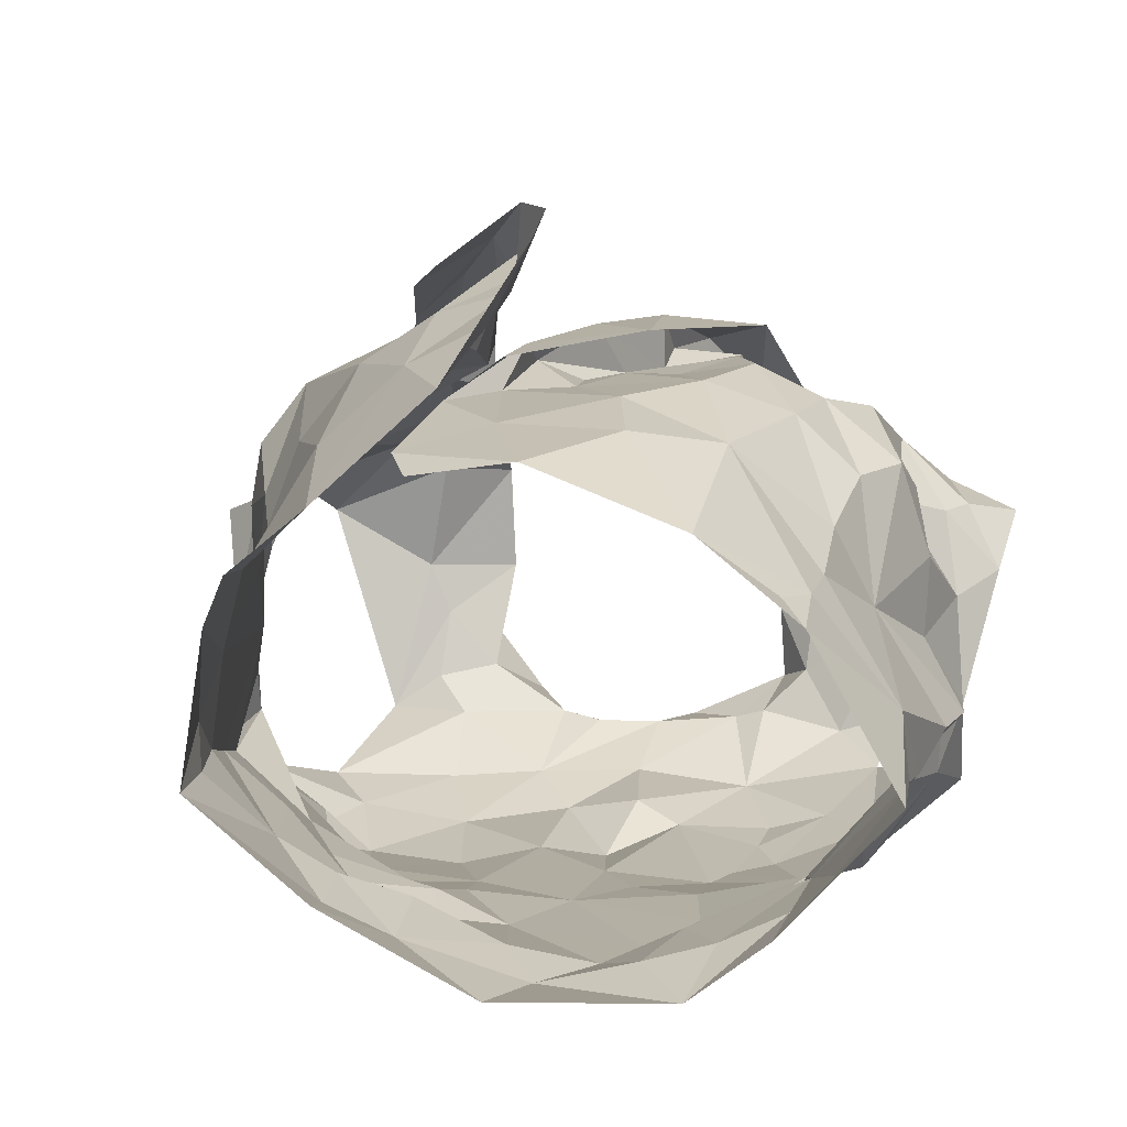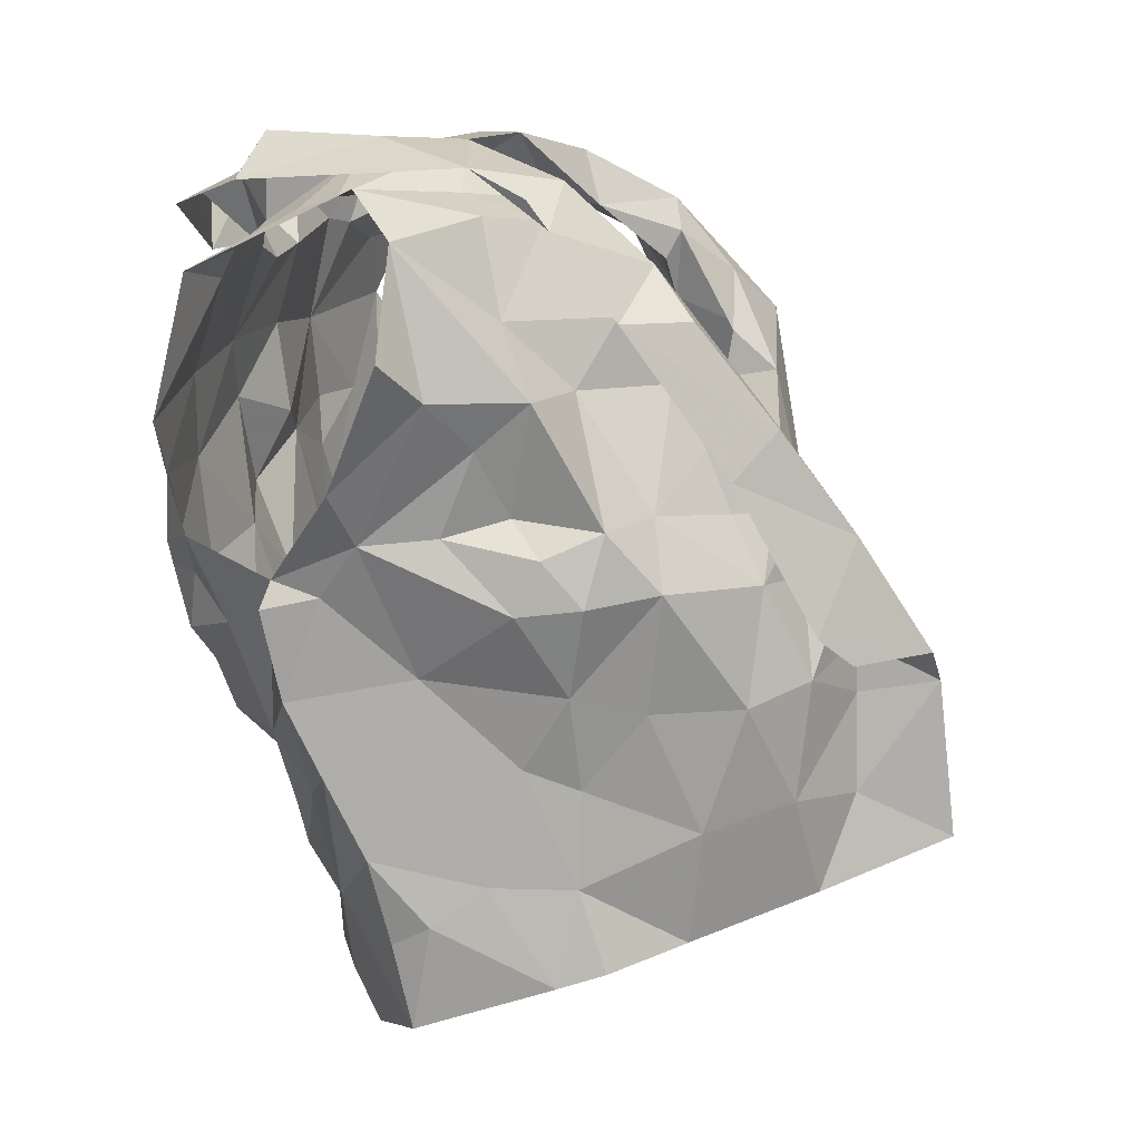
<metadata>
{"format":"obj","ext":"obj","renderer":"f3d","projection":"perspective","resolution":1024,"background":"white","views":[{"elev":20.6,"azim":12.6,"up":"+Z"},{"elev":6.5,"azim":-73.7,"up":"+Y"}]}
</metadata>
<code>
v -1.088 0.02374 0.02862
v -1.082 0.03813 0.02483
v -1.068 0.1314 0.03357
v -1.065 0.1492 0.02026
v -1.051 0.1843 0.003549
v -1.036 0.1969 -0.001842
v -1.051 0.128 -0.05394
v -1.043 0.1094 -0.03771
v -1.052 0.06004 -0.03713
v -1.052 0.03439 -0.02813
v -1.08 0.01137 0.02497
v -1.055 0.03914 -0.008467
v -1.039 0.1742 -0.01461
v -1.051 0.1563 -0.01809
v -1.046 0.142 -0.04912
v -1.058 0.1248 -0.0203
v -1.081 0.05882 0.02283
v -1.046 0.08473 -0.03242
v -1.046 0.1356 -0.04667
v -1.057 0.1723 0.004876
v -1.058 0.1331 0.00322
v -1.07 0.1579 0.01204
v -1.07 0.09061 0.001664
v -1.246 0.03051 0.02148
v -1.248 0.06138 0.02312
v -1.269 0.1183 0.02976
v -1.306 0.1901 -0.02019
v -1.278 0.1162 -0.06749
v -1.271 0.08756 -0.06339
v -1.266 0.06399 -0.05246
v -1.254 0.0118 -0.03523
v -1.251 -0.0148 -0.02956
v -1.242 0.004126 0.0295
v -1.257 0.01836 -0.02207
v -1.248 -7.117e-05 0.01511
v -1.273 0.1385 -0.01258
v -1.291 0.1517 -0.04091
v -1.254 0.06771 0.006472
v -1.253 0.03107 -0.005337
v -1.274 0.12 -0.05
v -1.265 0.1441 0.006618
v -1.279 0.1361 -0.03627
v -1.272 0.1159 0.009481
v -1.262 0.09523 -0.02317
v -1.261 0.03879 -0.04066
v -1.121 0.2035 0.05396
v -1.097 0.2507 -0.09043
v -1.179 0.2223 -0.1238
v -1.171 0.2395 -0.1277
v -1.162 0.2315 -0.1135
v -1.16 0.2245 -0.1013
v -1.108 0.2495 -0.06261
v -1.104 0.2409 -0.02981
v -1.12 0.2392 -0.01641
v -1.128 0.1968 0.04529
v -1.151 0.1811 0.04351
v -1.14 0.1475 0.05234
v -1.169 0.1381 0.05134
v -1.15 0.2436 -0.1051
v -1.2 0.08367 0.05901
v -1.157 0.242 -0.123
v -1.125 0.2504 -0.1099
v -1.131 0.2279 -0.1117
v -1.184 0.09333 0.07089
v -1.146 0.1282 0.07179
v -1.186 0.1016 0.05784
v -1.122 0.2619 -0.03472
v -1.121 0.2583 -0.06757
v -1.181 0.1293 0.05959
v -1.16 0.1614 0.04748
v -1.107 0.2341 0.01454
v -1.134 0.2193 0.0193
v -1.133 0.2371 -0.00374
v -1.096 0.2542 -0.02568
v -1.089 0.264 -0.05904
v -1.104 0.2596 -0.07888
v -1.133 0.2331 -0.1005
v -1.182 0.1156 0.0688
v -1.167 0.1508 0.06629
v -1.142 0.2159 0.04461
v -1.151 0.1963 0.04623
v -1.112 0.2456 -0.04143
v -1.118 0.2525 -0.09101
v -1.152 0.1837 0.06102
v -1.134 0.2287 0.02453
v -1.128 0.2396 0.02141
v -1.126 0.2557 -0.01055
v -1.075 0.2305 -0.09335
v -1.196 0.02512 0.05518
v -1.204 0.04056 0.05657
v -1.161 0.01883 0.06405
v -1.113 0.2263 0.01023
v -1.078 0.2408 -0.06127
v -1.109 0.2402 -0.08302
v -1.053 0.2374 -0.01736
v -1.112 0.01381 0.04881
v -1.165 0.1101 0.05786
v -1.177 0.05664 0.0623
v -1.082 0.08517 0.02796
v -1.087 0.2424 -0.02419
v -1.138 0.05335 0.06381
v -1.078 0.1107 0.03574
v -1.154 0.1325 0.05627
v -1.124 0.1682 0.05314
v -1.081 0.1617 0.04172
v -1.126 0.2066 0.02106
v -1.093 0.139 0.05034
v -1.059 0.2104 0.002612
v -1.118 0.1786 0.03604
v -1.112 0.07113 0.05613
v -1.146 0.08435 0.06397
v -1.126 0.1089 0.06295
v -1.098 0.1106 0.05387
v -1.115 0.1424 0.05904
v -1.104 0.1936 0.02156
v -1.074 0.1924 0.02157
v -1.086 0.226 0.002448
v -1.205 0.09576 0.09687
v -1.242 0.2001 0.03249
v -1.252 0.2366 0.007023
v -1.18 0.2197 -0.1006
v -1.194 0.2231 -0.09974
v -1.241 0.2391 -0.01633
v -1.229 0.2021 0.029
v -1.211 0.1814 0.04097
v -1.209 0.1612 0.05156
v -1.21 0.142 0.05984
v -1.193 0.1476 0.08104
v -1.197 0.1222 0.07947
v -1.187 0.1291 0.09393
v -1.183 0.2407 -0.1102
v -1.206 0.2405 -0.1156
v -1.226 0.2007 0.05163
v -1.169 0.08722 0.1182
v -1.227 0.259 -0.08454
v -1.214 0.105 0.08764
v -1.197 0.1349 0.09654
v -1.244 0.2433 -0.0878
v -1.221 0.2557 -0.021
v -1.226 0.2364 -0.1157
v -1.221 0.2312 -0.08726
v -1.249 0.2275 0.01332
v -1.217 0.2208 0.0202
v -1.217 0.2177 0.03712
v -1.229 0.2426 0.01223
v -1.219 0.238 -0.002059
v -1.227 0.1528 0.06368
v -1.179 0.09737 0.1171
v -1.233 0.2564 -0.04499
v -1.253 0.2459 -0.01046
v -1.214 0.1684 0.07539
v -1.218 0.2519 -0.05613
v -1.205 0.1756 0.06768
v -1.207 0.247 -0.1019
v -1.22 0.01005 0.0492
v -1.161 0.03592 0.1219
v -1.177 0.05163 0.09318
v -1.239 0.2344 -0.06958
v -1.282 0.2393 -0.03544
v -1.292 0.2242 -0.02073
v -1.179 0.08405 0.09344
v -1.236 0.2307 0.007938
v -1.245 0.08483 0.04277
v -1.184 0.02036 0.08305
v -1.271 0.1326 0.01728
v -1.207 0.1431 0.07222
v -1.254 0.2319 -0.00576
v -1.277 0.1643 -0.0009086
v -1.245 0.1808 0.02033
v -1.262 0.2013 0.002648
v -1.259 0.09084 0.02251
v -1.265 0.1407 0.03503
v -1.247 0.2381 -0.05342
v -1.203 0.09073 0.08392
v -1.182 0.1013 0.09302
v -1.242 0.1438 0.04372
v -1.254 0.1219 0.04951
v -1.227 0.04588 0.05527
v -1.203 0.05254 0.0789
v -1.291 0.1786 -0.01104
v -1.275 0.1785 0.01578
v -1.225 0.08455 0.06867
v -1.215 0.1211 0.0711
v -1.073 0.1188 -0.09843
v -1.081 0.08569 -0.08645
v -1.086 0.05152 -0.07817
v -1.081 0.009215 -0.05982
v -1.049 -0.002697 -0.01897
v -1.046 0.158 -0.08248
v -1.063 0.09051 -0.05649
v -1.052 0.127 -0.06673
v -1.079 0.03873 -0.06341
v -1.069 0.008418 -0.04648
v -1.249 0.1535 -0.1099
v -1.254 0.1342 -0.1076
v -1.207 0.06203 -0.08938
v -1.227 0.04847 -0.07662
v -1.216 0.01647 -0.06563
v -1.213 -0.007388 -0.06307
v -1.211 -0.02505 -0.0551
v -1.274 0.1249 -0.0651
v -1.278 0.1377 -0.09066
v -1.242 0.07373 -0.07826
v -1.253 0.124 -0.09897
v -1.26 0.1097 -0.0853
v -1.236 0.02161 -0.05839
v -1.243 0.05474 -0.06521
v -1.161 0.1979 -0.1085
v -1.156 0.1682 -0.1061
v -1.156 0.1137 -0.1062
v -1.143 0.09538 -0.1015
v -1.207 0.1228 -0.1134
v -1.192 0.07444 -0.09742
v -1.194 0.03468 -0.08675
v -1.196 0.02625 -0.07596
v -1.193 -0.002715 -0.07422
v -1.255 0.2157 -0.1004
v -1.228 0.2133 -0.09934
v -1.162 -0.02712 -0.07814
v -1.263 0.1704 -0.1074
v -1.165 0.01462 -0.0823
v -1.172 0.04904 -0.09447
v -1.217 0.03341 -0.07694
v -1.195 0.05271 -0.08673
v -1.221 0.07679 -0.09938
v -1.195 0.1928 -0.11
v -1.24 0.2224 -0.08998
v -1.153 -0.00301 -0.08412
v -1.159 0.07596 -0.0982
v -1.162 0.1449 -0.1165
v -1.193 0.09276 -0.1036
v -1.214 0.1562 -0.1147
v -1.246 0.1059 -0.1037
v -1.238 0.1241 -0.1128
v -1.224 0.1836 -0.1107
v -1.181 0.1741 -0.1143
v -1.229 0.09385 -0.103
v -1.181 0.132 -0.1091
v -1.111 0.1709 -0.1133
v -1.104 0.1395 -0.1108
v -1.116 0.1254 -0.1083
v -1.105 0.04517 -0.08603
v -1.114 0.02615 -0.07706
v -1.123 0.002063 -0.07623
v -1.079 0.2073 -0.1033
v -1.123 0.2319 -0.09661
v -1.095 0.2268 -0.09974
v -1.123 0.1988 -0.1115
v -1.084 -0.01262 -0.05816
v -1.101 0.003642 -0.06873
v -1.084 0.06393 -0.07576
v -1.128 0.03575 -0.09021
v -1.075 0.1581 -0.104
v -1.106 -0.02136 -0.07506
v -1.072 0.1093 -0.08649
v -1.067 0.1333 -0.09499
v -1.138 0.01943 -0.088
v -1.116 0.06049 -0.0925
v -1.092 0.1732 -0.1076
v -1.091 0.1121 -0.1023
v -1.121 0.08525 -0.09647
v -1.112 0.1538 -0.112
v -1.121 0.1104 -0.1051
v -1.14 0.1609 -0.1104
f 102 99 23
f 1 11 2
f 3 102 23
f 14 20 22
f 2 12 17
f 13 6 5
f 12 188 10
f 18 8 23
f 12 2 11
f 188 12 11
f 7 19 8
f 15 13 14
f 16 15 14
f 16 19 15
f 16 14 21
f 20 13 5
f 13 20 14
f 12 9 18
f 3 23 21
f 16 8 19
f 9 12 10
f 17 23 99
f 17 12 23
f 23 12 18
f 22 21 14
f 21 22 4
f 21 4 3
f 8 16 23
f 23 16 21
f 44 40 29
f 37 201 42
f 25 38 24
f 32 34 31
f 35 33 24
f 35 34 32
f 39 34 35
f 37 180 27
f 42 180 37
f 39 35 24
f 34 45 31
f 25 171 38
f 41 168 36
f 24 38 39
f 42 201 40
f 44 42 40
f 44 29 30
f 36 165 41
f 44 171 43
f 42 43 36
f 168 42 36
f 180 42 168
f 38 171 44
f 201 28 40
f 29 40 28
f 43 171 26
f 36 43 165
f 42 44 43
f 44 45 39
f 38 44 39
f 45 34 39
f 44 30 45
f 64 60 78
f 64 78 65
f 60 66 78
f 103 57 70
f 58 70 69
f 66 97 69
f 104 70 57
f 46 65 84
f 59 61 62
f 84 80 46
f 71 46 86
f 94 246 83
f 48 63 61
f 79 65 78
f 94 68 52
f 54 53 67
f 85 55 106
f 73 54 67
f 48 61 49
f 59 50 61
f 61 50 49
f 76 47 75
f 69 78 66
f 61 63 62
f 77 51 59
f 50 59 51
f 104 56 70
f 81 56 55
f 85 80 81
f 73 92 54
f 67 74 87
f 58 69 97
f 70 58 103
f 56 81 84
f 46 80 86
f 81 55 85
f 72 85 106
f 72 92 73
f 72 73 85
f 87 74 71
f 82 67 53
f 67 82 52
f 67 52 68
f 83 68 94
f 83 47 76
f 77 59 83
f 68 76 75
f 76 68 83
f 47 83 62
f 78 69 79
f 56 84 79
f 70 79 69
f 70 56 79
f 80 85 86
f 86 85 73
f 84 81 80
f 71 86 87
f 73 67 87
f 75 74 67
f 68 75 67
f 77 83 246
f 63 47 62
f 62 83 59
f 84 65 79
f 73 87 86
f 57 114 104
f 98 60 90
f 90 91 98
f 58 97 103
f 95 93 100
f 3 4 105
f 117 54 92
f 95 108 6
f 110 17 99
f 110 99 113
f 89 91 90
f 116 22 20
f 60 98 66
f 94 93 247
f 52 93 94
f 88 247 93
f 116 5 108
f 96 11 1
f 96 1 2
f 17 110 2
f 53 52 82
f 113 102 107
f 109 55 104
f 100 117 95
f 2 110 96
f 100 52 53
f 100 93 52
f 99 102 113
f 103 97 112
f 22 116 105
f 72 106 92
f 54 117 100
f 91 96 101
f 98 91 101
f 96 110 101
f 102 3 107
f 4 22 105
f 5 116 20
f 108 5 6
f 115 106 109
f 55 109 106
f 54 100 53
f 108 95 117
f 111 66 98
f 97 66 111
f 111 110 112
f 112 57 103
f 3 105 107
f 113 107 114
f 113 112 110
f 112 97 111
f 104 55 56
f 114 112 113
f 112 114 57
f 111 98 101
f 104 107 109
f 114 107 104
f 109 107 115
f 115 116 117
f 107 105 115
f 117 92 115
f 105 116 115
f 106 115 92
f 116 108 117
f 111 101 110
f 146 139 123
f 122 131 121
f 50 51 131
f 143 124 144
f 49 131 132
f 121 131 51
f 49 50 131
f 154 132 122
f 138 154 135
f 139 173 123
f 175 134 148
f 140 48 132
f 173 139 152
f 130 175 148
f 130 128 129
f 166 153 127
f 48 49 132
f 144 125 153
f 136 148 118
f 142 144 119
f 175 161 134
f 137 136 147
f 148 136 137
f 127 153 126
f 122 132 131
f 154 122 141
f 150 138 149
f 158 173 152
f 139 150 149
f 139 145 150
f 140 132 154
f 154 138 140
f 152 141 158
f 141 135 154
f 119 144 133
f 144 142 145
f 139 146 145
f 124 125 144
f 142 150 145
f 123 162 146
f 144 153 133
f 151 147 119
f 128 153 166
f 143 144 145
f 142 120 150
f 143 146 162
f 145 146 143
f 153 151 133
f 119 133 151
f 137 151 153
f 147 151 137
f 128 130 137
f 153 128 137
f 139 149 152
f 149 135 152
f 135 149 138
f 126 153 125
f 137 130 148
f 152 135 141
f 33 155 24
f 41 165 172
f 181 172 169
f 155 164 179
f 172 165 26
f 178 25 24
f 158 141 227
f 217 159 173
f 160 167 159
f 157 164 156
f 227 217 158
f 157 156 134
f 180 181 160
f 170 162 167
f 181 170 160
f 130 174 175
f 168 181 180
f 129 128 183
f 179 157 161
f 160 27 180
f 217 173 158
f 155 179 178
f 162 124 143
f 124 162 170
f 167 162 123
f 171 25 163
f 166 183 128
f 26 165 43
f 159 123 173
f 175 174 161
f 125 176 126
f 170 169 124
f 167 160 170
f 177 183 176
f 171 177 26
f 26 177 172
f 172 181 41
f 41 181 168
f 130 129 174
f 167 123 159
f 155 178 24
f 125 124 169
f 169 176 125
f 171 163 177
f 127 176 183
f 177 182 183
f 127 183 166
f 179 161 174
f 174 129 183
f 176 172 177
f 127 126 176
f 176 169 172
f 170 181 169
f 179 164 157
f 178 179 182
f 25 178 163
f 182 179 174
f 163 178 182
f 134 161 157
f 182 174 183
f 182 177 163
f 190 191 7
f 19 7 15
f 191 256 189
f 7 191 15
f 193 188 249
f 188 193 10
f 187 193 249
f 192 186 251
f 9 10 192
f 8 18 190
f 193 192 10
f 184 256 191
f 191 255 184
f 15 191 189
f 193 187 192
f 190 251 185
f 255 190 185
f 190 255 191
f 18 9 190
f 7 8 190
f 190 192 251
f 190 9 192
f 237 225 203
f 205 204 233
f 237 205 233
f 202 194 195
f 202 220 194
f 198 199 206
f 207 206 30
f 202 204 205
f 206 223 198
f 204 202 195
f 200 32 199
f 32 31 206
f 29 201 203
f 207 197 223
f 207 223 206
f 201 202 205
f 203 205 237
f 201 29 28
f 206 45 30
f 203 225 196
f 207 203 197
f 45 206 31
f 199 32 206
f 201 205 203
f 203 196 197
f 203 207 29
f 29 207 30
f 257 228 221
f 141 218 227
f 224 222 214
f 231 213 225
f 121 226 122
f 222 213 229
f 210 238 230
f 215 221 216
f 230 236 209
f 237 233 234
f 51 208 226
f 217 218 220
f 220 235 194
f 235 218 226
f 200 216 219
f 220 218 235
f 257 221 222
f 122 218 141
f 215 216 198
f 234 194 232
f 215 198 223
f 234 204 195
f 227 218 217
f 219 216 228
f 257 222 252
f 222 229 252
f 222 224 213
f 232 235 226
f 226 236 232
f 223 224 214
f 223 214 215
f 223 197 224
f 225 213 196
f 196 213 224
f 197 196 224
f 234 232 212
f 195 194 234
f 212 231 237
f 233 204 234
f 51 226 121
f 221 228 216
f 231 229 213
f 229 210 211
f 238 210 229
f 229 231 238
f 214 222 221
f 198 216 199
f 236 226 208
f 122 226 218
f 212 238 231
f 214 221 215
f 234 212 237
f 237 231 225
f 232 194 235
f 209 236 208
f 238 212 232
f 236 238 232
f 230 238 236
f 216 200 199
f 185 261 260
f 249 254 187
f 244 254 228
f 251 258 261
f 243 192 250
f 261 263 260
f 239 248 259
f 244 250 254
f 255 185 260
f 240 260 241
f 239 259 262
f 208 77 248
f 247 248 246
f 246 94 247
f 260 263 241
f 244 228 257
f 242 243 252
f 258 229 261
f 246 248 77
f 252 229 258
f 88 245 247
f 253 189 256
f 254 219 228
f 209 264 230
f 257 243 244
f 51 77 208
f 253 256 260
f 245 189 253
f 253 259 245
f 254 250 187
f 192 187 250
f 192 243 242
f 261 185 251
f 243 257 252
f 210 263 211
f 261 211 263
f 230 264 210
f 209 208 248
f 245 248 247
f 248 239 264
f 248 264 209
f 244 243 250
f 192 242 186
f 242 258 251
f 242 251 186
f 184 255 260
f 256 184 260
f 240 262 259
f 258 242 252
f 239 262 264
f 262 240 241
f 210 264 263
f 253 260 240
f 229 211 261
f 263 264 241
f 253 240 259
f 262 241 264
f 248 245 259
f 99 102 23
f 11 1 2
f 102 3 23
f 20 14 22
f 12 2 17
f 6 13 5
f 188 12 10
f 8 18 23
f 2 12 11
f 12 188 11
f 19 7 8
f 13 15 14
f 15 16 14
f 19 16 15
f 14 16 21
f 13 20 5
f 20 13 14
f 9 12 18
f 23 3 21
f 8 16 19
f 12 9 10
f 23 17 99
f 12 17 23
f 12 23 18
f 21 22 14
f 22 21 4
f 4 21 3
f 16 8 23
f 16 23 21
f 40 44 29
f 201 37 42
f 38 25 24
f 34 32 31
f 33 35 24
f 34 35 32
f 34 39 35
f 180 37 27
f 180 42 37
f 35 39 24
f 45 34 31
f 171 25 38
f 168 41 36
f 38 24 39
f 201 42 40
f 42 44 40
f 29 44 30
f 165 36 41
f 171 44 43
f 43 42 36
f 42 168 36
f 42 180 168
f 171 38 44
f 28 201 40
f 40 29 28
f 171 43 26
f 43 36 165
f 44 42 43
f 45 44 39
f 44 38 39
f 34 45 39
f 30 44 45
f 60 64 78
f 78 64 65
f 66 60 78
f 57 103 70
f 70 58 69
f 97 66 69
f 70 104 57
f 65 46 84
f 61 59 62
f 80 84 46
f 46 71 86
f 246 94 83
f 63 48 61
f 65 79 78
f 68 94 52
f 53 54 67
f 55 85 106
f 54 73 67
f 61 48 49
f 50 59 61
f 50 61 49
f 47 76 75
f 78 69 66
f 63 61 62
f 51 77 59
f 59 50 51
f 56 104 70
f 56 81 55
f 80 85 81
f 92 73 54
f 74 67 87
f 69 58 97
f 58 70 103
f 81 56 84
f 80 46 86
f 55 81 85
f 85 72 106
f 92 72 73
f 73 72 85
f 74 87 71
f 67 82 53
f 82 67 52
f 52 67 68
f 68 83 94
f 47 83 76
f 59 77 83
f 76 68 75
f 68 76 83
f 83 47 62
f 69 78 79
f 84 56 79
f 79 70 69
f 56 70 79
f 85 80 86
f 85 86 73
f 81 84 80
f 86 71 87
f 67 73 87
f 74 75 67
f 75 68 67
f 83 77 246
f 47 63 62
f 83 62 59
f 65 84 79
f 87 73 86
f 114 57 104
f 60 98 90
f 91 90 98
f 97 58 103
f 93 95 100
f 4 3 105
f 54 117 92
f 108 95 6
f 17 110 99
f 99 110 113
f 91 89 90
f 22 116 20
f 98 60 66
f 93 94 247
f 93 52 94
f 247 88 93
f 5 116 108
f 11 96 1
f 1 96 2
f 110 17 2
f 52 53 82
f 102 113 107
f 55 109 104
f 117 100 95
f 110 2 96
f 52 100 53
f 93 100 52
f 102 99 113
f 97 103 112
f 116 22 105
f 106 72 92
f 117 54 100
f 96 91 101
f 91 98 101
f 110 96 101
f 3 102 107
f 22 4 105
f 116 5 20
f 5 108 6
f 106 115 109
f 109 55 106
f 100 54 53
f 95 108 117
f 66 111 98
f 66 97 111
f 110 111 112
f 57 112 103
f 105 3 107
f 107 113 114
f 112 113 110
f 97 112 111
f 55 104 56
f 112 114 113
f 114 112 57
f 98 111 101
f 107 104 109
f 107 114 104
f 107 109 115
f 116 115 117
f 105 107 115
f 92 117 115
f 116 105 115
f 115 106 92
f 108 116 117
f 101 111 110
f 139 146 123
f 131 122 121
f 51 50 131
f 124 143 144
f 131 49 132
f 131 121 51
f 50 49 131
f 132 154 122
f 154 138 135
f 173 139 123
f 134 175 148
f 48 140 132
f 139 173 152
f 175 130 148
f 128 130 129
f 153 166 127
f 49 48 132
f 125 144 153
f 148 136 118
f 144 142 119
f 161 175 134
f 136 137 147
f 136 148 137
f 153 127 126
f 132 122 131
f 122 154 141
f 138 150 149
f 173 158 152
f 150 139 149
f 145 139 150
f 132 140 154
f 138 154 140
f 141 152 158
f 135 141 154
f 144 119 133
f 142 144 145
f 146 139 145
f 125 124 144
f 150 142 145
f 162 123 146
f 153 144 133
f 147 151 119
f 153 128 166
f 144 143 145
f 120 142 150
f 146 143 162
f 146 145 143
f 151 153 133
f 133 119 151
f 151 137 153
f 151 147 137
f 130 128 137
f 128 153 137
f 149 139 152
f 135 149 152
f 149 135 138
f 153 126 125
f 130 137 148
f 135 152 141
f 155 33 24
f 165 41 172
f 172 181 169
f 164 155 179
f 165 172 26
f 25 178 24
f 141 158 227
f 159 217 173
f 167 160 159
f 164 157 156
f 217 227 158
f 156 157 134
f 181 180 160
f 162 170 167
f 170 181 160
f 174 130 175
f 181 168 180
f 128 129 183
f 157 179 161
f 27 160 180
f 173 217 158
f 179 155 178
f 124 162 143
f 162 124 170
f 162 167 123
f 25 171 163
f 183 166 128
f 165 26 43
f 123 159 173
f 174 175 161
f 176 125 126
f 169 170 124
f 160 167 170
f 183 177 176
f 177 171 26
f 177 26 172
f 181 172 41
f 181 41 168
f 129 130 174
f 123 167 159
f 178 155 24
f 124 125 169
f 176 169 125
f 163 171 177
f 176 127 183
f 182 177 183
f 183 127 166
f 161 179 174
f 129 174 183
f 172 176 177
f 126 127 176
f 169 176 172
f 181 170 169
f 164 179 157
f 179 178 182
f 178 25 163
f 179 182 174
f 178 163 182
f 161 134 157
f 174 182 183
f 177 182 163
f 191 190 7
f 7 19 15
f 256 191 189
f 191 7 15
f 188 193 249
f 193 188 10
f 193 187 249
f 186 192 251
f 10 9 192
f 18 8 190
f 192 193 10
f 256 184 191
f 255 191 184
f 191 15 189
f 187 193 192
f 251 190 185
f 190 255 185
f 255 190 191
f 9 18 190
f 8 7 190
f 192 190 251
f 9 190 192
f 225 237 203
f 204 205 233
f 205 237 233
f 194 202 195
f 220 202 194
f 199 198 206
f 206 207 30
f 204 202 205
f 223 206 198
f 202 204 195
f 32 200 199
f 31 32 206
f 201 29 203
f 197 207 223
f 223 207 206
f 202 201 205
f 205 203 237
f 29 201 28
f 45 206 30
f 225 203 196
f 203 207 197
f 206 45 31
f 32 199 206
f 205 201 203
f 196 203 197
f 207 203 29
f 207 29 30
f 228 257 221
f 218 141 227
f 222 224 214
f 213 231 225
f 226 121 122
f 213 222 229
f 238 210 230
f 221 215 216
f 236 230 209
f 233 237 234
f 208 51 226
f 218 217 220
f 235 220 194
f 218 235 226
f 216 200 219
f 218 220 235
f 221 257 222
f 218 122 141
f 216 215 198
f 194 234 232
f 198 215 223
f 204 234 195
f 218 227 217
f 216 219 228
f 222 257 252
f 229 222 252
f 224 222 213
f 235 232 226
f 236 226 232
f 224 223 214
f 214 223 215
f 197 223 224
f 213 225 196
f 213 196 224
f 196 197 224
f 232 234 212
f 194 195 234
f 231 212 237
f 204 233 234
f 226 51 121
f 228 221 216
f 229 231 213
f 210 229 211
f 210 238 229
f 231 229 238
f 222 214 221
f 216 198 199
f 226 236 208
f 226 122 218
f 238 212 231
f 221 214 215
f 212 234 237
f 231 237 225
f 194 232 235
f 236 209 208
f 212 238 232
f 238 236 232
f 238 230 236
f 200 216 199
f 261 185 260
f 254 249 187
f 254 244 228
f 258 251 261
f 192 243 250
f 263 261 260
f 248 239 259
f 250 244 254
f 185 255 260
f 260 240 241
f 259 239 262
f 77 208 248
f 248 247 246
f 94 246 247
f 263 260 241
f 228 244 257
f 243 242 252
f 229 258 261
f 248 246 77
f 229 252 258
f 245 88 247
f 189 253 256
f 219 254 228
f 264 209 230
f 243 257 244
f 77 51 208
f 256 253 260
f 189 245 253
f 259 253 245
f 250 254 187
f 187 192 250
f 243 192 242
f 185 261 251
f 257 243 252
f 263 210 211
f 211 261 263
f 264 230 210
f 208 209 248
f 248 245 247
f 239 248 264
f 264 248 209
f 243 244 250
f 242 192 186
f 258 242 251
f 251 242 186
f 255 184 260
f 184 256 260
f 262 240 259
f 242 258 252
f 262 239 264
f 240 262 241
f 264 210 263
f 260 253 240
f 211 229 261
f 264 263 241
f 240 253 259
f 241 262 264
f 245 248 259

</code>
